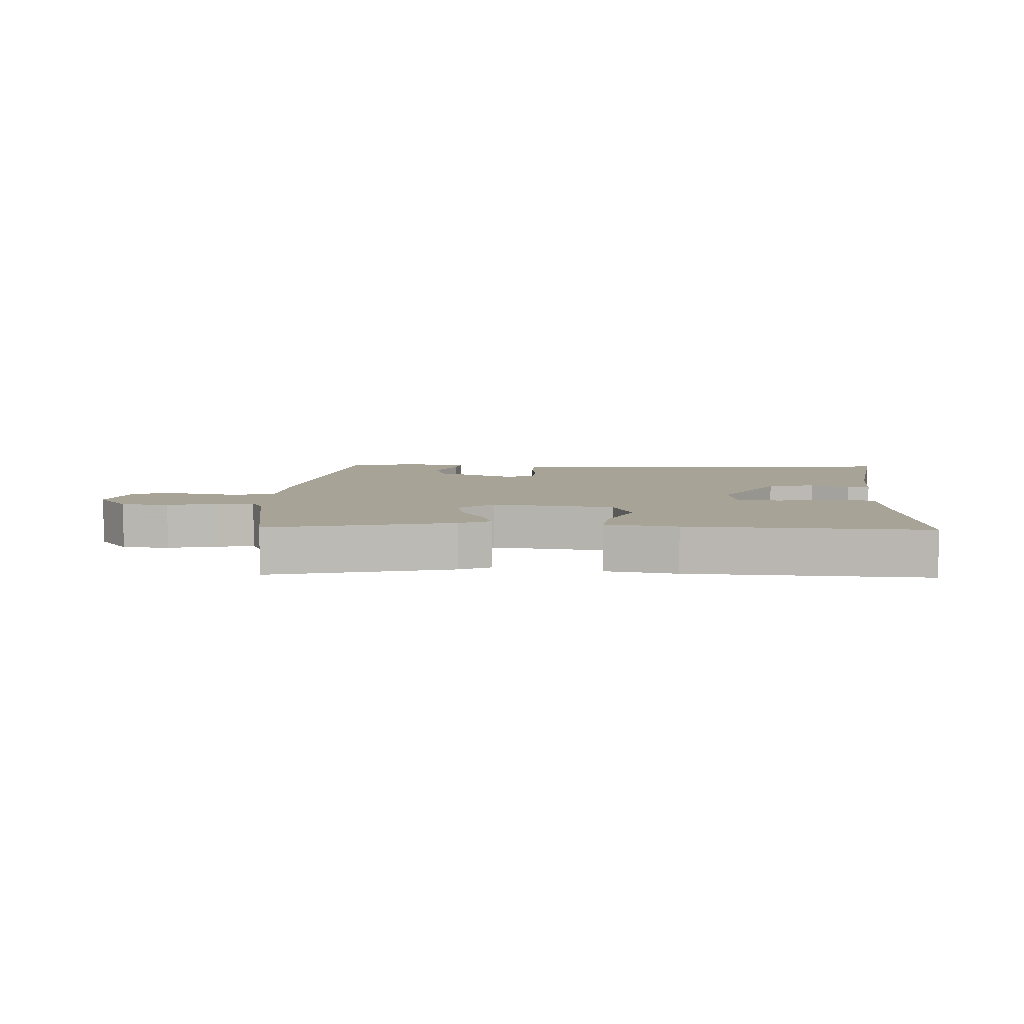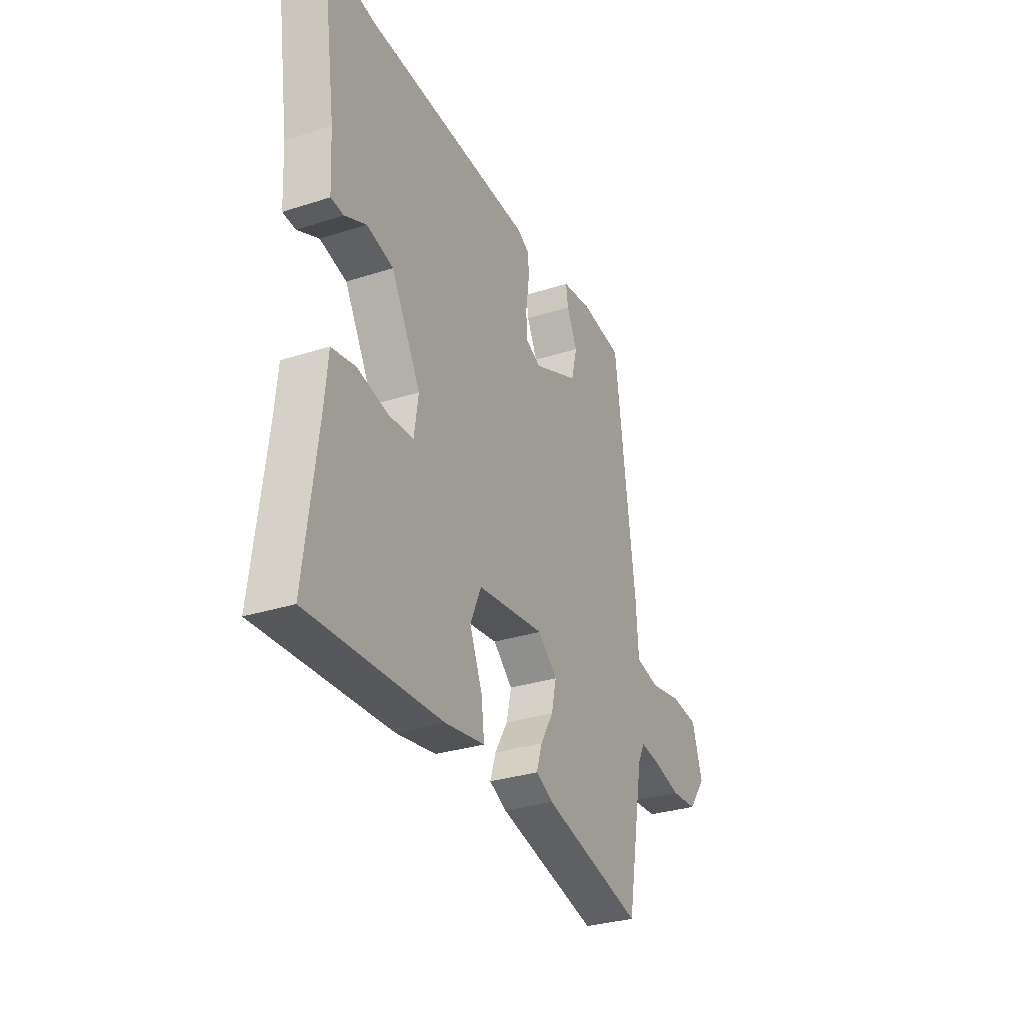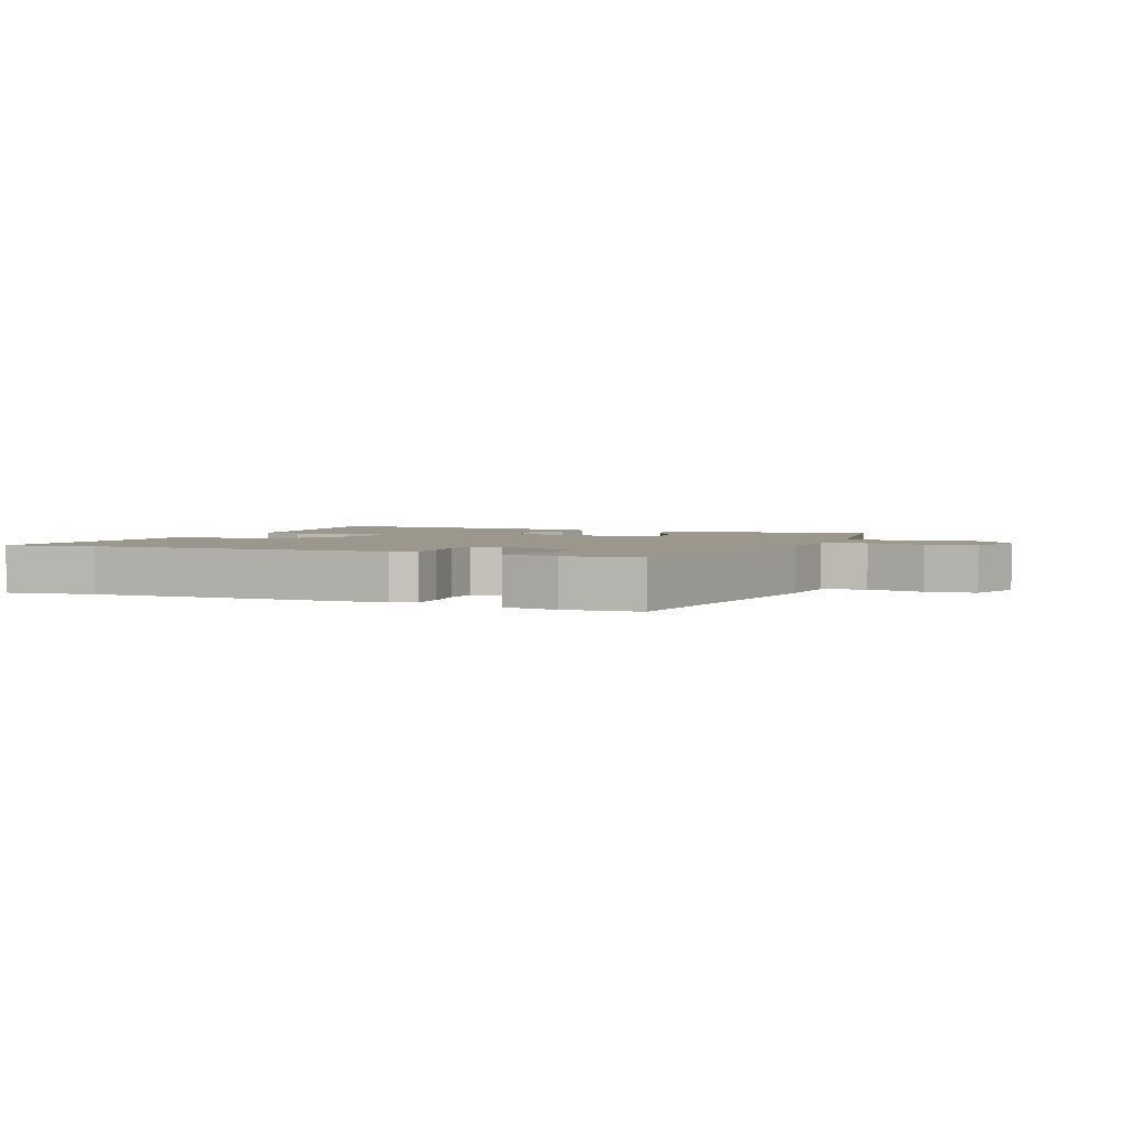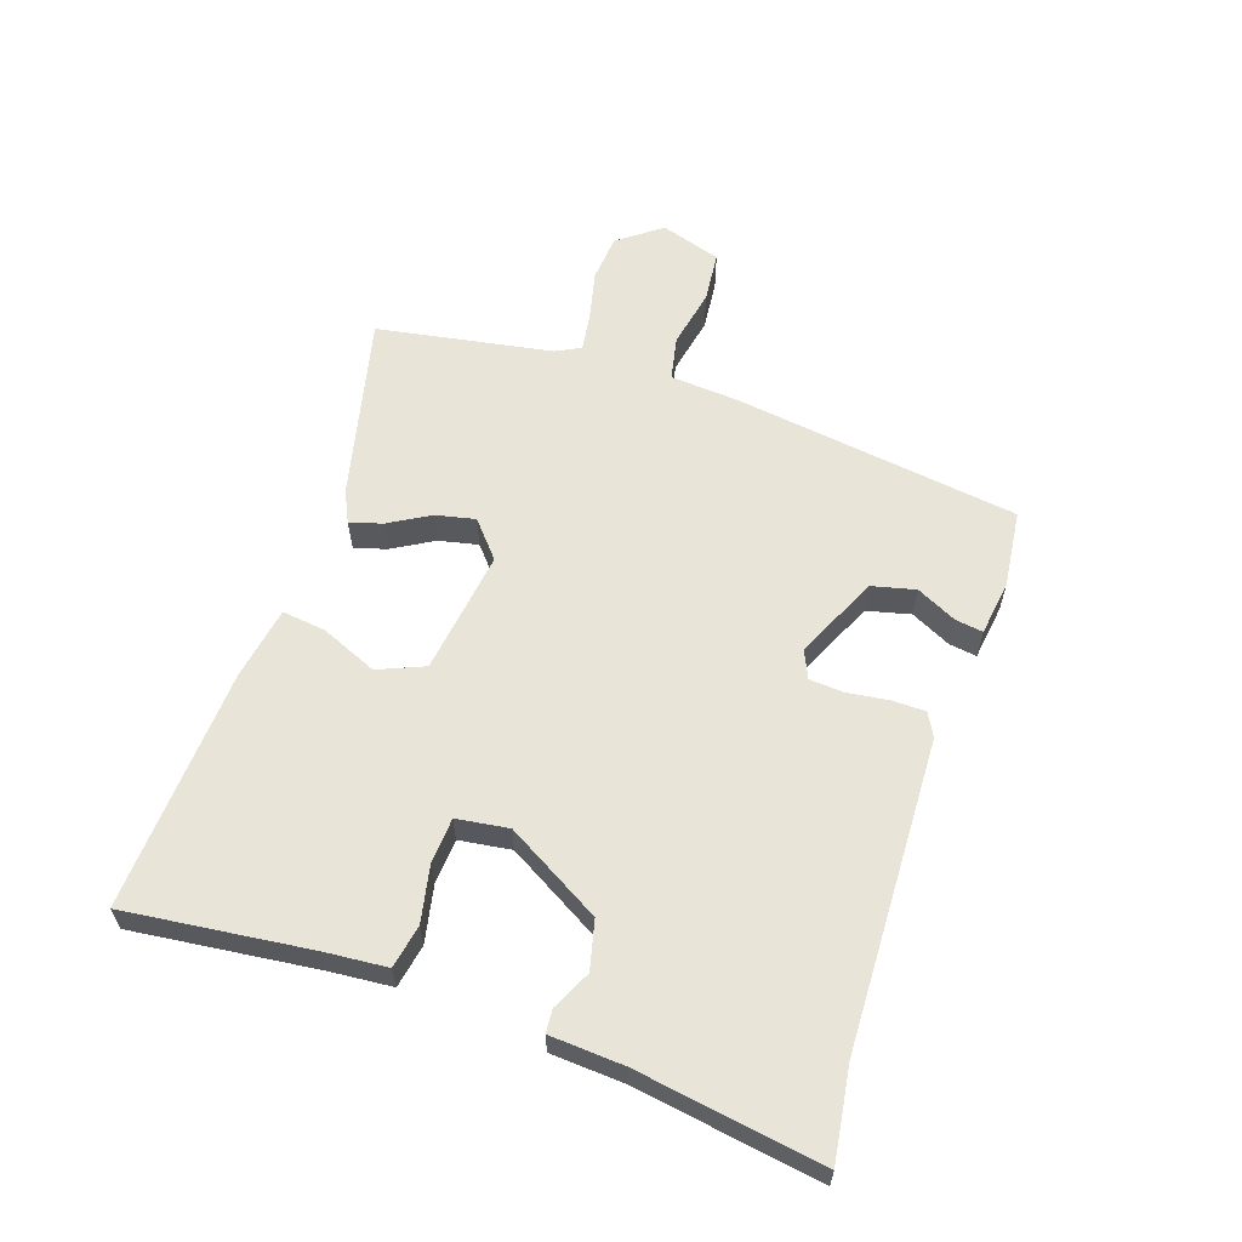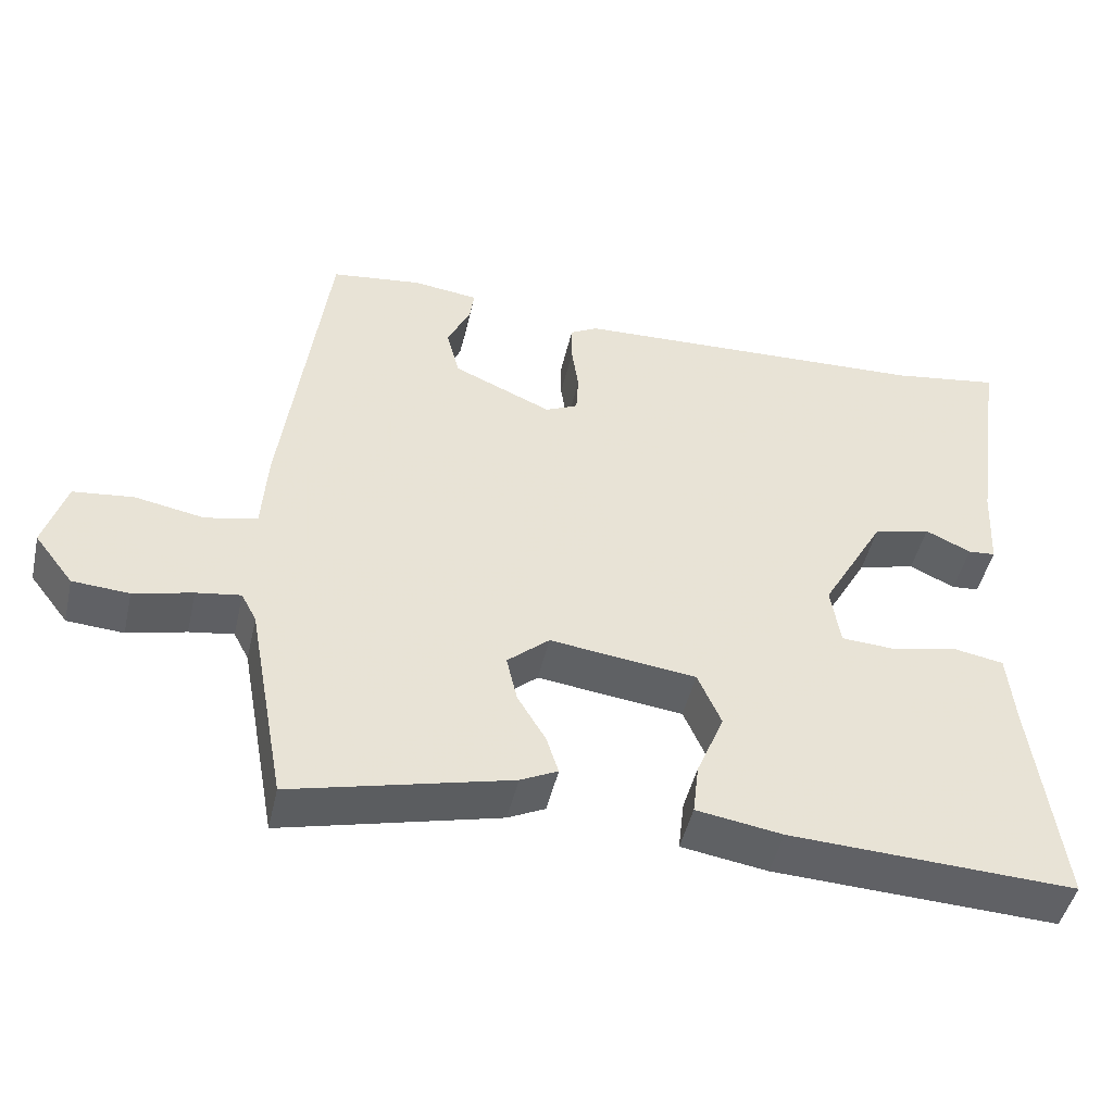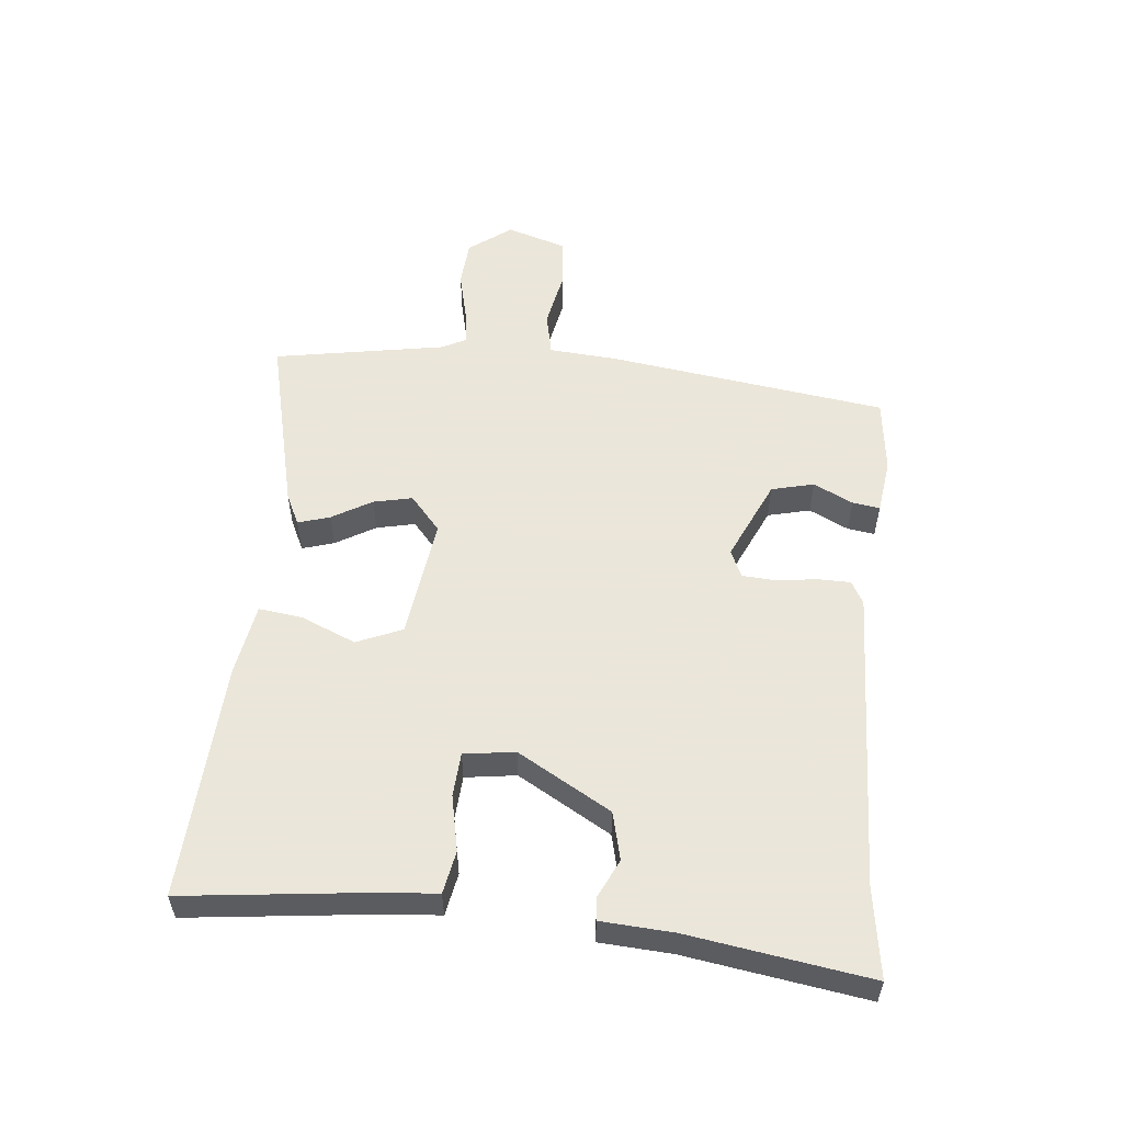
<metadata>
{"format":"obj","ext":"obj","renderer":"f3d","projection":"perspective","resolution":1024,"background":"white","views":[{"elev":6.7,"azim":-176.5,"up":"+Y"},{"elev":-30.9,"azim":-65.2,"up":"+Z"},{"elev":2.8,"azim":24.1,"up":"+Y"},{"elev":60.2,"azim":-70.7,"up":"+Y"},{"elev":-47.1,"azim":167.2,"up":"+Z"},{"elev":55.0,"azim":-83.8,"up":"+Y"}]}
</metadata>
<code>
v 0.49 0.07 -0.523
v 0.205 0.07 -0.452
v 0.156 0.07 -0.428
v 0.172 0.07 -0.378
v 0.209 0.07 -0.316
v 0.223 0.07 -0.255
v 0.168 0.07 -0.207
v -0.024 0.07 -0.231
v -0.055 0.07 -0.302
v -0.019 0.07 -0.389
v -0.011 0.07 -0.457
v -0.124 0.07 -0.475
v -0.498 0.07 -0.491
v -0.462 0.07 -0.207
v -0.453 0.07 -0.112
v -0.386 0.07 -0.1
v -0.298 0.07 -0.119
v -0.229 0.07 -0.115
v -0.217 0.07 -0.035
v -0.3 0.07 0.112
v -0.375 0.07 0.131
v -0.435 0.07 0.103
v -0.471 0.07 0.106
v -0.477 0.07 0.219
v -0.518 0.07 0.503
v -0.376 0.07 0.481
v 0.1 0.07 0.46
v 0.136 0.07 0.44
v 0.136 0.07 0.388
v 0.127 0.07 0.325
v 0.13 0.07 0.272
v 0.173 0.07 0.252
v 0.302 0.07 0.309
v 0.319 0.07 0.376
v 0.289 0.07 0.438
v 0.283 0.07 0.481
v 0.369 0.07 0.492
v 0.488 0.07 0.477
v 0.546 0.07 0.035
v 0.553 0.07 -0.071
v 0.621 0.07 -0.086
v 0.712 0.07 -0.069
v 0.791 0.07 -0.078
v 0.82 0.07 -0.172
v 0.769 0.07 -0.238
v 0.695 0.07 -0.243
v 0.618 0.07 -0.224
v 0.56 0.07 -0.215
v 0.54 0.07 -0.253
v 0.49 0 -0.523
v 0.205 0 -0.452
v 0.156 0 -0.428
v 0.172 0 -0.378
v 0.209 0 -0.316
v 0.223 0 -0.255
v 0.168 0 -0.207
v -0.024 0 -0.231
v -0.055 0 -0.302
v -0.019 0 -0.389
v -0.011 0 -0.457
v -0.124 0 -0.475
v -0.498 0 -0.491
v -0.462 0 -0.207
v -0.453 0 -0.112
v -0.386 0 -0.1
v -0.298 0 -0.119
v -0.229 0 -0.115
v -0.217 0 -0.035
v -0.3 0 0.112
v -0.375 0 0.131
v -0.435 0 0.103
v -0.471 0 0.106
v -0.477 0 0.219
v -0.518 0 0.503
v -0.376 0 0.481
v 0.1 0 0.46
v 0.136 0 0.44
v 0.136 0 0.388
v 0.127 0 0.325
v 0.13 0 0.272
v 0.173 0 0.252
v 0.302 0 0.309
v 0.319 0 0.376
v 0.289 0 0.438
v 0.283 0 0.481
v 0.369 0 0.492
v 0.488 0 0.477
v 0.546 0 0.035
v 0.553 0 -0.071
v 0.621 0 -0.086
v 0.712 0 -0.069
v 0.791 0 -0.078
v 0.82 0 -0.172
v 0.769 0 -0.238
v 0.695 0 -0.243
v 0.618 0 -0.224
v 0.56 0 -0.215
v 0.54 0 -0.253
f 45 46 47
f 44 45 47
f 43 44 47
f 42 43 47
f 41 42 47
f 40 41 47 48
f 38 39 40
f 37 38 40
f 36 37 40
f 35 36 40
f 34 35 40
f 40 48 49
f 34 40 49
f 33 34 49
f 28 29 30
f 27 28 30
f 26 27 30
f 26 30 31
f 25 26 31
f 24 25 31
f 21 22 23 24
f 24 31 32
f 21 24 32
f 20 21 32
f 14 15 16 17
f 14 17 18
f 13 14 18
f 12 13 18
f 11 12 18
f 10 11 18
f 9 10 18
f 8 9 18 19
f 3 4 5
f 2 3 5
f 1 2 5
f 49 1 5
f 49 5 6
f 49 6 7
f 33 49 7
f 32 33 7
f 19 20 32
f 8 19 32
f 7 8 32
f 96 95 94
f 96 94 93
f 96 93 92
f 96 92 91
f 96 91 90
f 97 96 90 89
f 89 88 87
f 89 87 86
f 89 86 85
f 89 85 84
f 89 84 83
f 98 97 89
f 98 89 83
f 98 83 82
f 79 78 77
f 79 77 76
f 79 76 75
f 80 79 75
f 80 75 74
f 80 74 73
f 73 72 71 70
f 81 80 73
f 81 73 70
f 81 70 69
f 66 65 64 63
f 67 66 63
f 67 63 62
f 67 62 61
f 67 61 60
f 67 60 59
f 67 59 58
f 68 67 58 57
f 54 53 52
f 54 52 51
f 54 51 50
f 54 50 98
f 55 54 98
f 56 55 98
f 56 98 82
f 56 82 81
f 81 69 68
f 81 68 57
f 81 57 56
f 1 50 51 2
f 2 51 52 3
f 3 52 53 4
f 4 53 54 5
f 5 54 55 6
f 6 55 56 7
f 7 56 57 8
f 8 57 58 9
f 9 58 59 10
f 10 59 60 11
f 11 60 61 12
f 12 61 62 13
f 13 62 63 14
f 14 63 64 15
f 15 64 65 16
f 16 65 66 17
f 17 66 67 18
f 18 67 68 19
f 19 68 69 20
f 20 69 70 21
f 21 70 71 22
f 22 71 72 23
f 23 72 73 24
f 24 73 74 25
f 25 74 75 26
f 26 75 76 27
f 27 76 77 28
f 28 77 78 29
f 29 78 79 30
f 30 79 80 31
f 31 80 81 32
f 32 81 82 33
f 33 82 83 34
f 34 83 84 35
f 35 84 85 36
f 36 85 86 37
f 37 86 87 38
f 38 87 88 39
f 39 88 89 40
f 40 89 90 41
f 41 90 91 42
f 42 91 92 43
f 43 92 93 44
f 44 93 94 45
f 45 94 95 46
f 46 95 96 47
f 47 96 97 48
f 48 97 98 49
f 49 98 50 1

</code>
